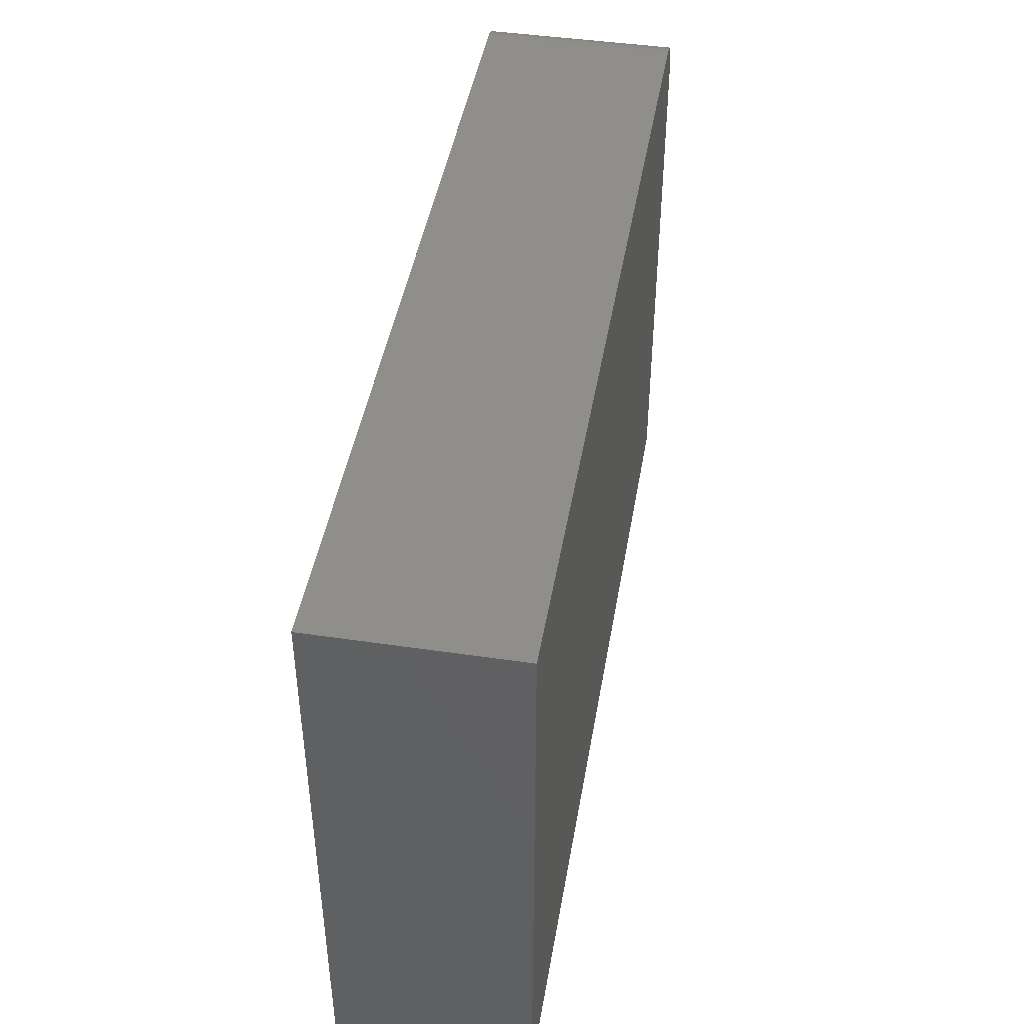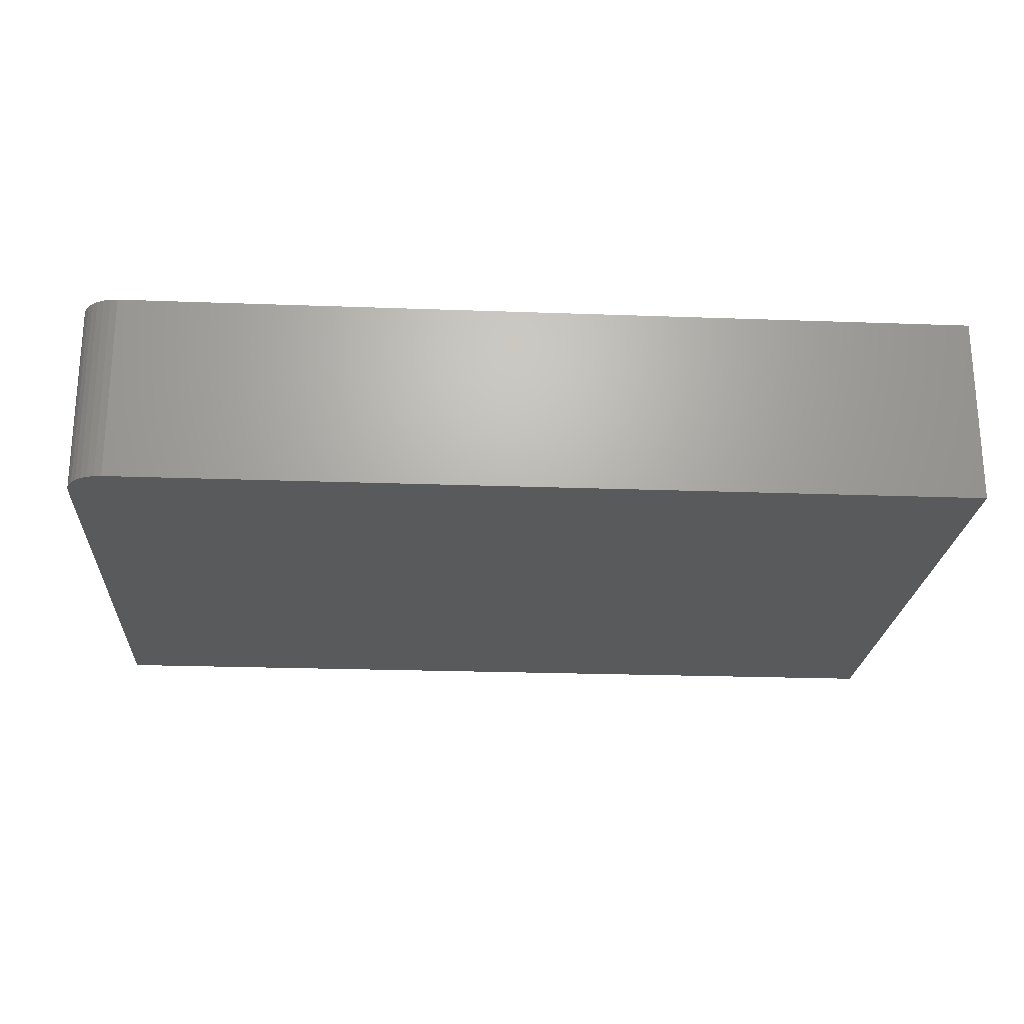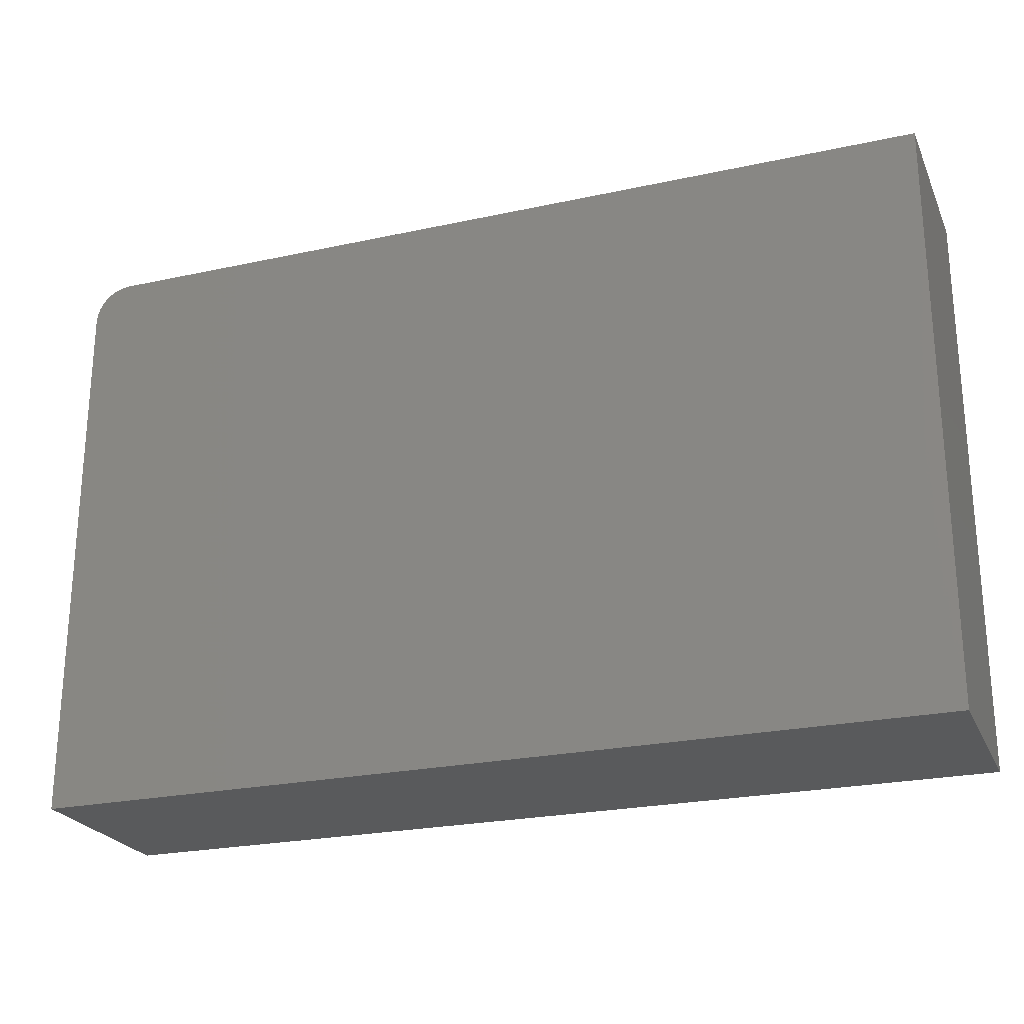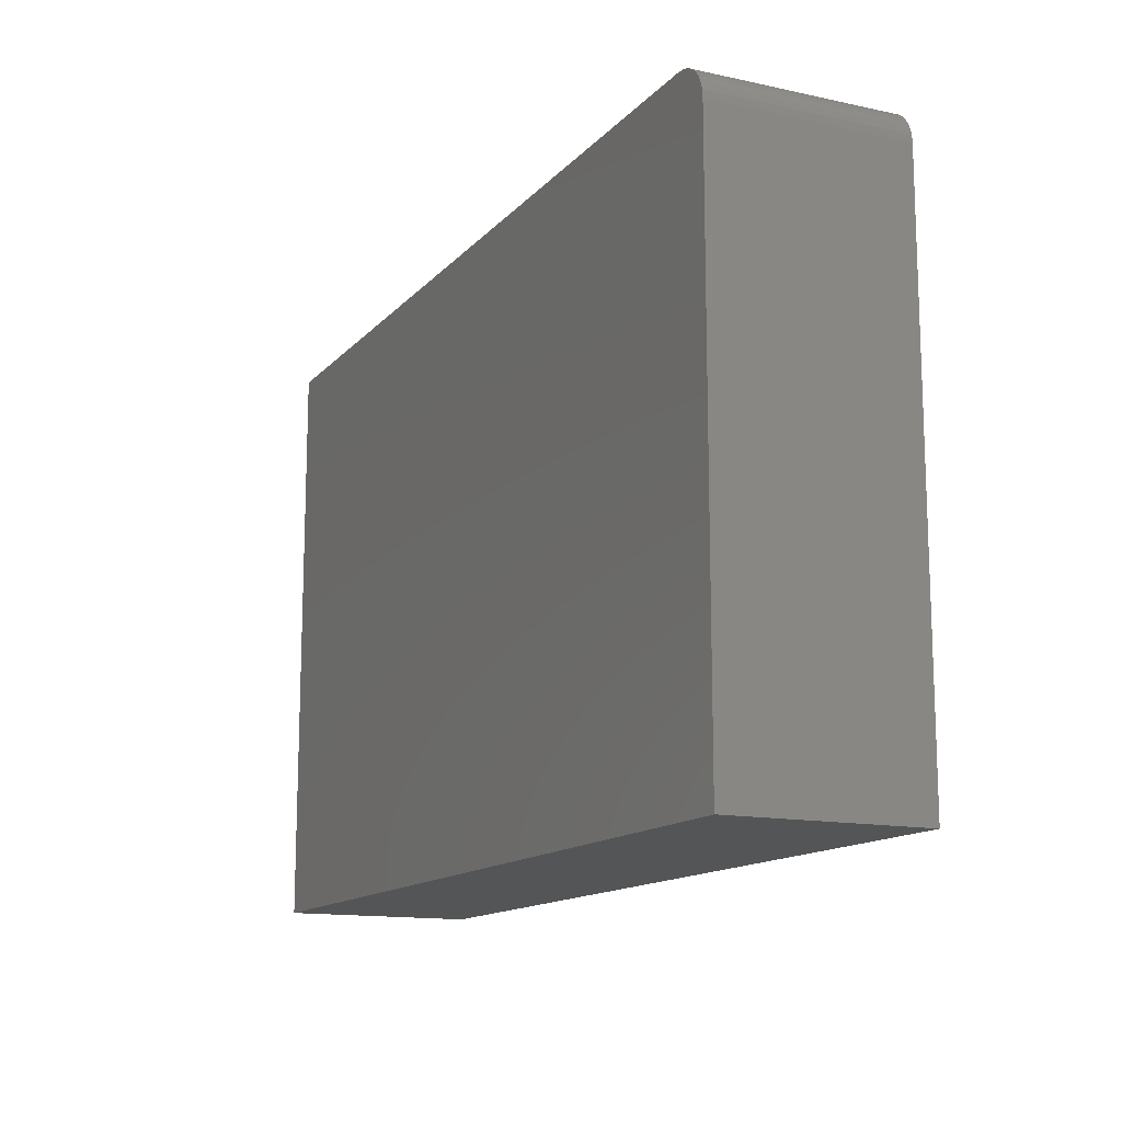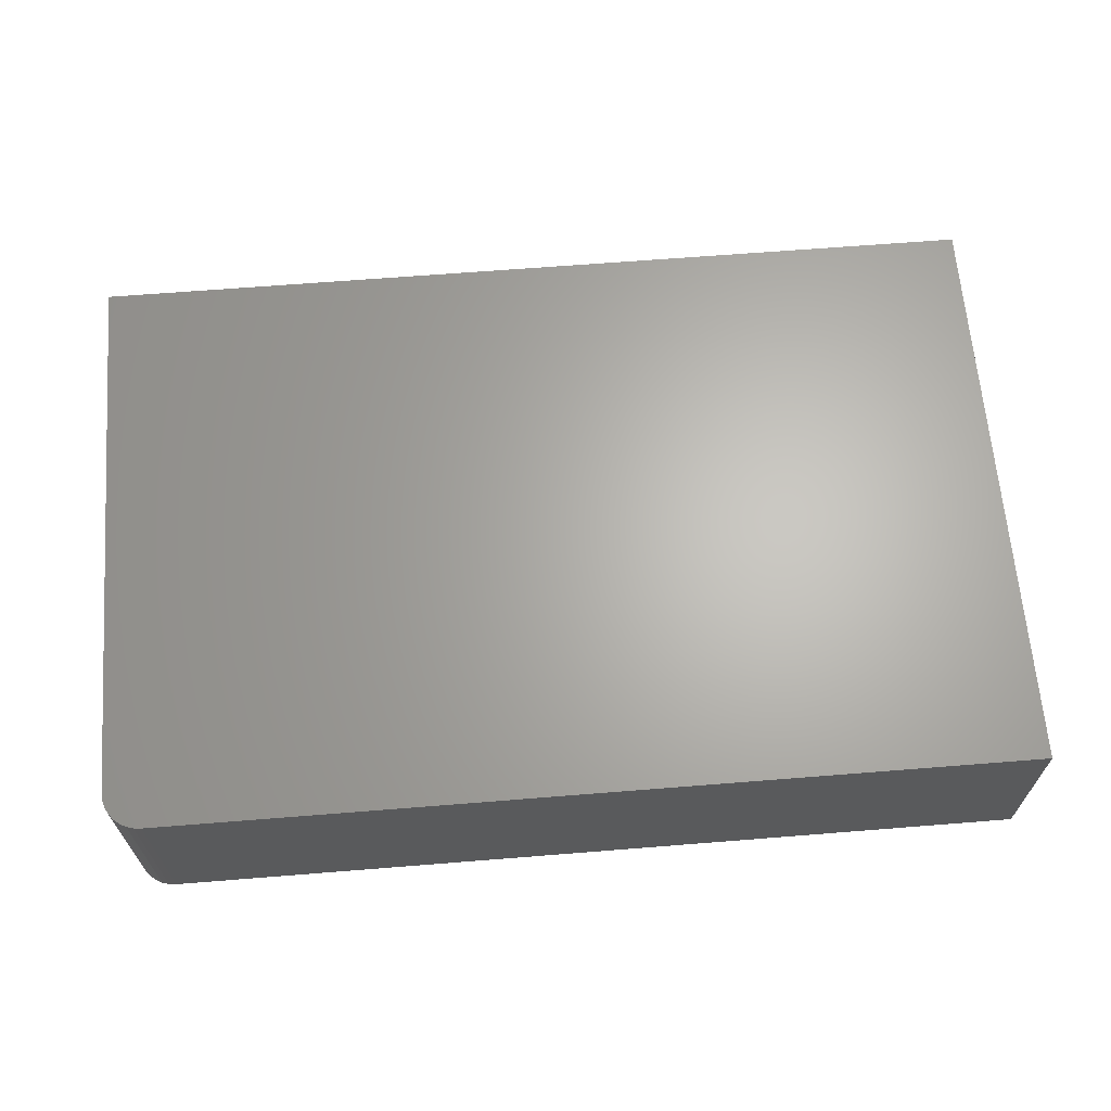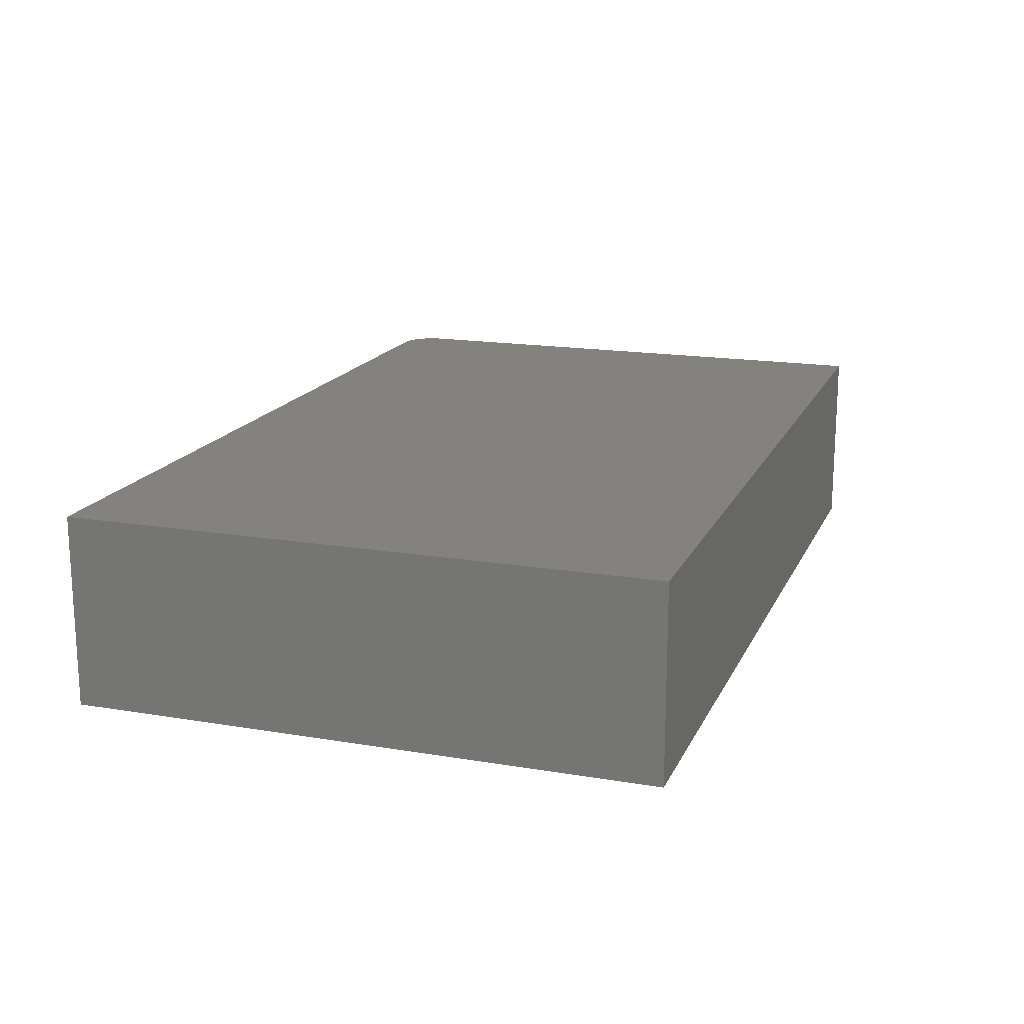
<metadata>
{"format":"stl","ext":"stl","renderer":"f3d","projection":"perspective","resolution":1024,"background":"white","views":[{"elev":44.8,"azim":99.7,"up":"+Z"},{"elev":-22.7,"azim":-3.6,"up":"+Y"},{"elev":-24.0,"azim":19.9,"up":"+Z"},{"elev":-13.7,"azim":-115.7,"up":"+Z"},{"elev":65.2,"azim":-4.6,"up":"+Y"},{"elev":16.9,"azim":108.7,"up":"+Y"}]}
</metadata>
<code>
# stl→obj: 24 verts, 44 faces
v 0.75 -0.3203 0.4868
v -0.6875 -0.3203 0.4868
v -0.6997 -0.3203 0.4856
v -0.7114 -0.3203 0.482
v -0.7222 -0.3203 0.4762
v -0.7317 -0.3203 0.4685
v -0.7395 -0.3203 0.459
v -0.7452 -0.3203 0.4482
v -0.7488 -0.3203 0.4365
v -0.75 -0.3203 0.4243
v -0.75 -0.3203 -0.4922
v 0.75 -0.3203 -0.4922
v 0.75 2.209e-16 0.4868
v 0.75 1.665e-16 -0.4922
v -0.75 0 -0.4922
v -0.75 5.087e-17 0.4243
v -0.7488 5.168e-17 0.4365
v -0.7452 5.273e-17 0.4482
v -0.7395 5.397e-17 0.459
v -0.7317 5.536e-17 0.4685
v -0.7222 5.684e-17 0.4762
v -0.7114 5.836e-17 0.482
v -0.6997 5.986e-17 0.4856
v -0.6875 6.128e-17 0.4868
f 1 2 3
f 1 3 4
f 1 4 5
f 1 5 6
f 1 6 7
f 1 7 8
f 1 8 9
f 1 9 10
f 1 10 11
f 1 11 12
f 13 14 15
f 13 15 16
f 13 16 17
f 13 17 18
f 13 18 19
f 13 19 20
f 13 20 21
f 13 21 22
f 13 22 23
f 13 23 24
f 10 16 11
f 11 16 15
f 1 13 2
f 2 13 24
f 16 10 17
f 17 10 9
f 17 9 18
f 18 9 8
f 18 8 19
f 19 8 7
f 19 7 20
f 20 7 6
f 20 6 21
f 21 6 5
f 21 5 22
f 22 5 4
f 22 4 23
f 23 4 3
f 23 3 24
f 24 3 2
f 12 14 1
f 1 14 13
f 11 15 12
f 12 15 14

</code>
